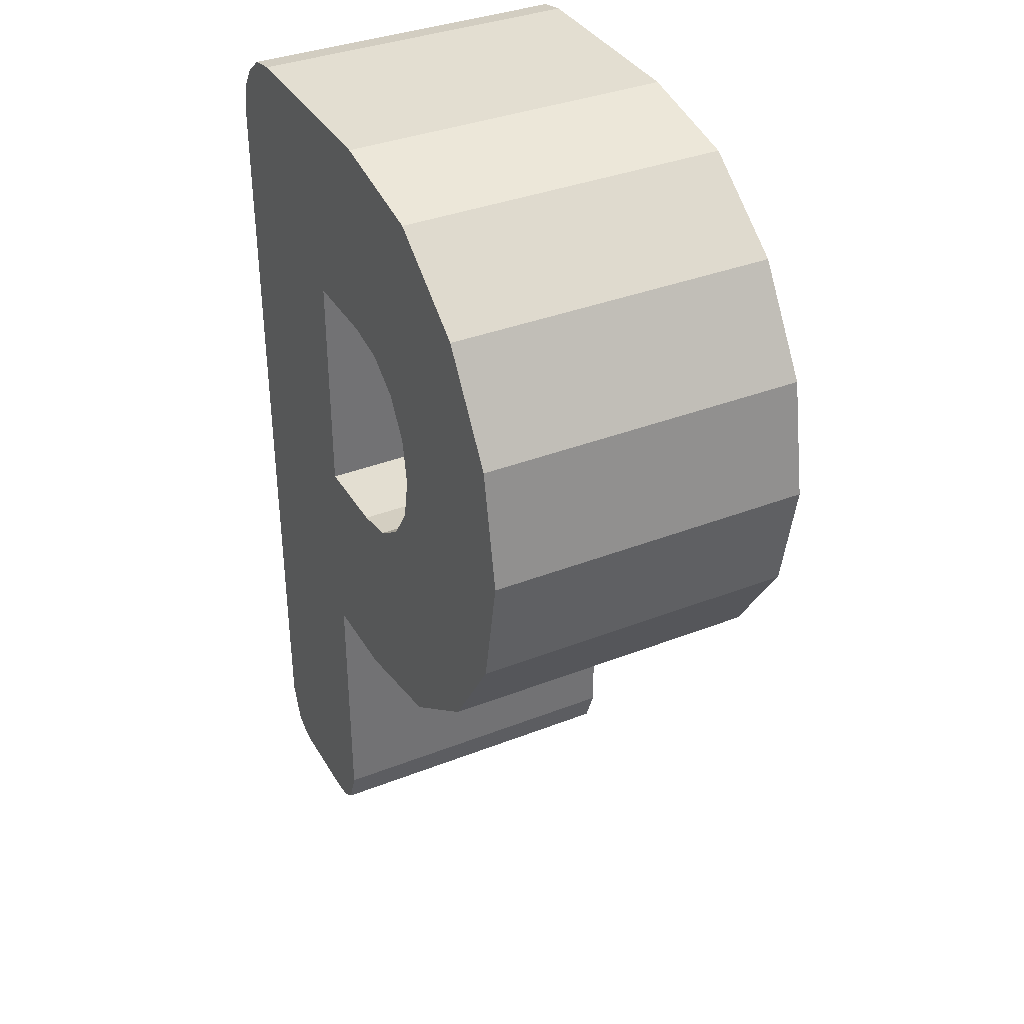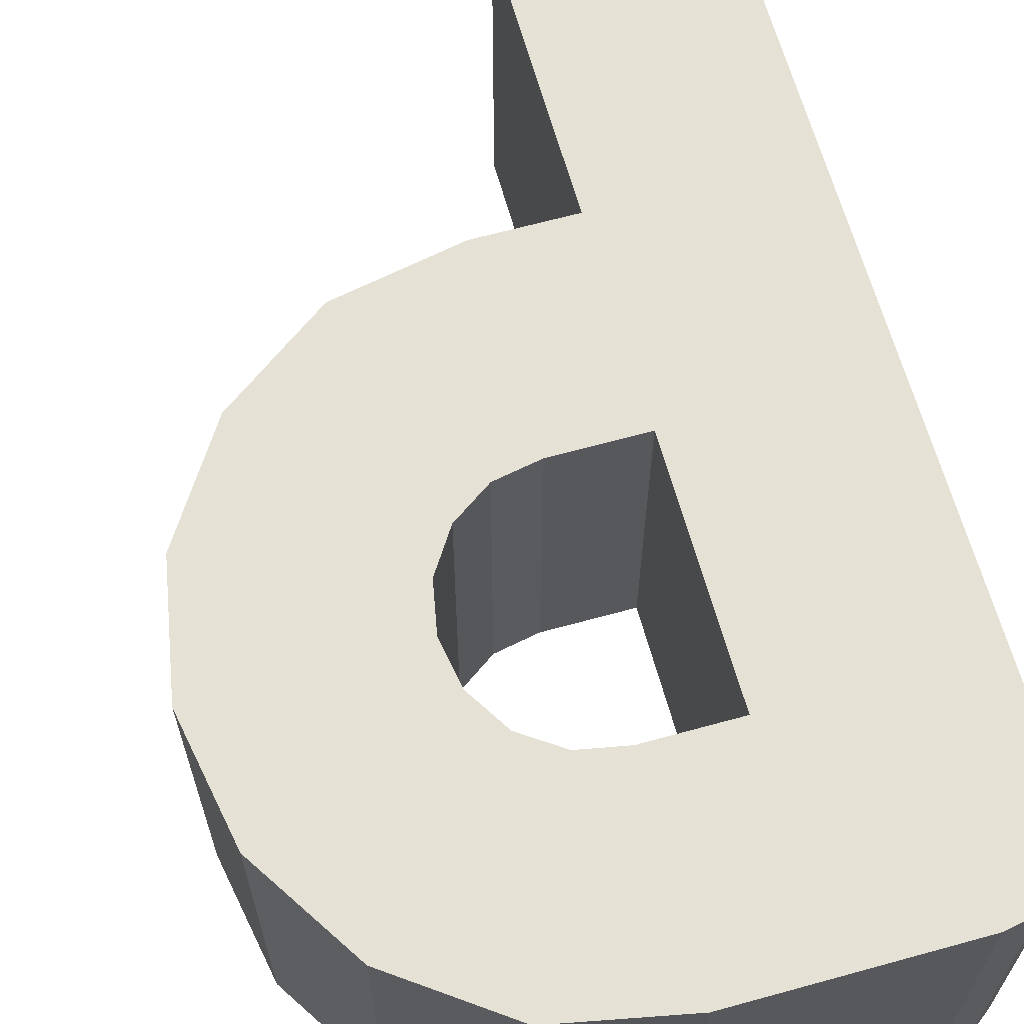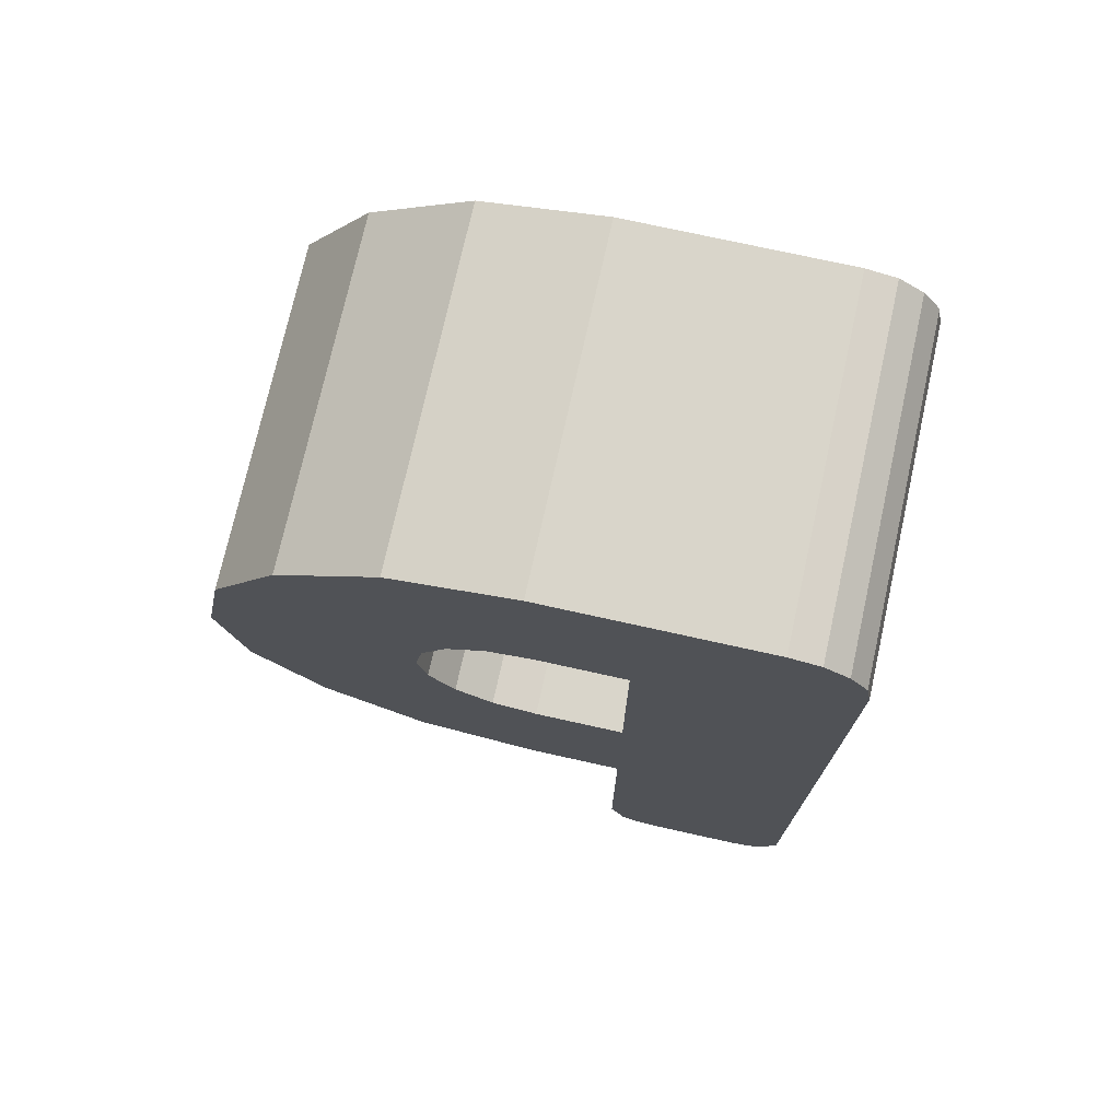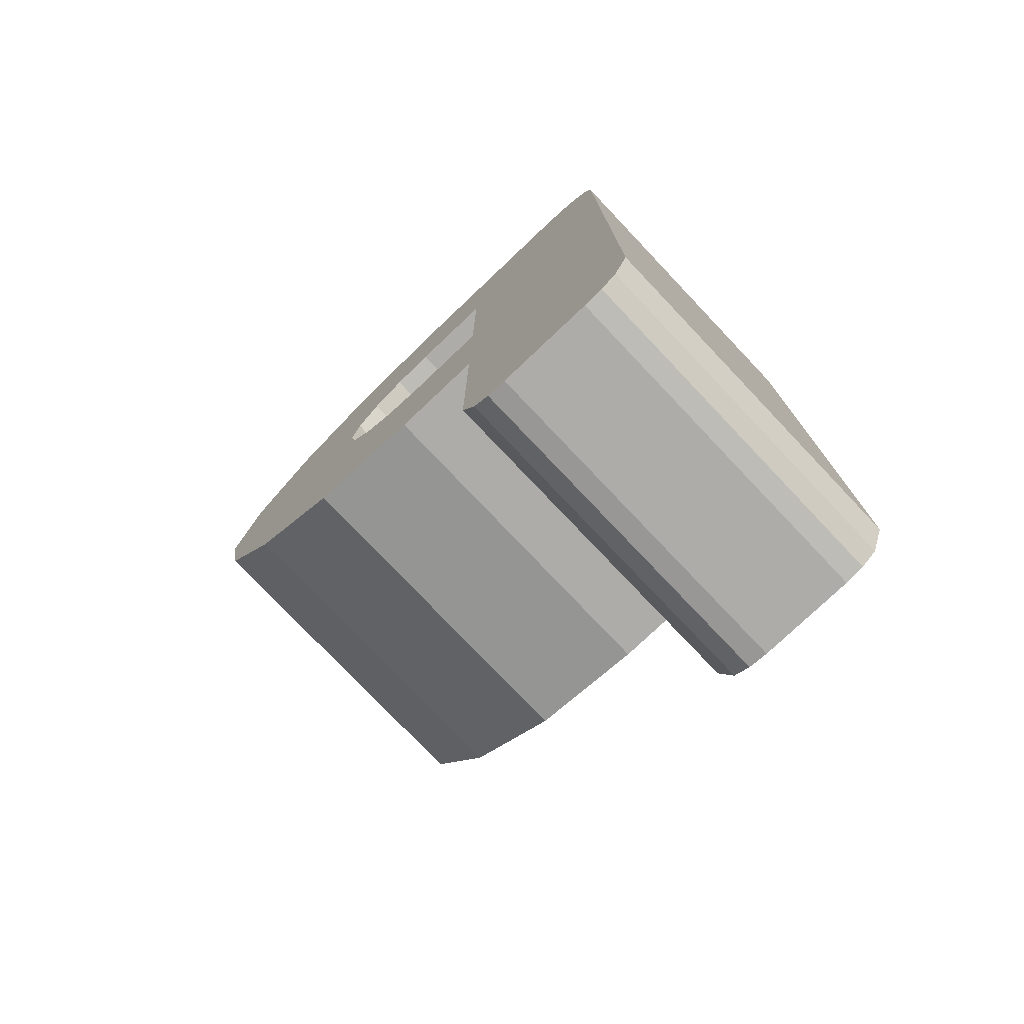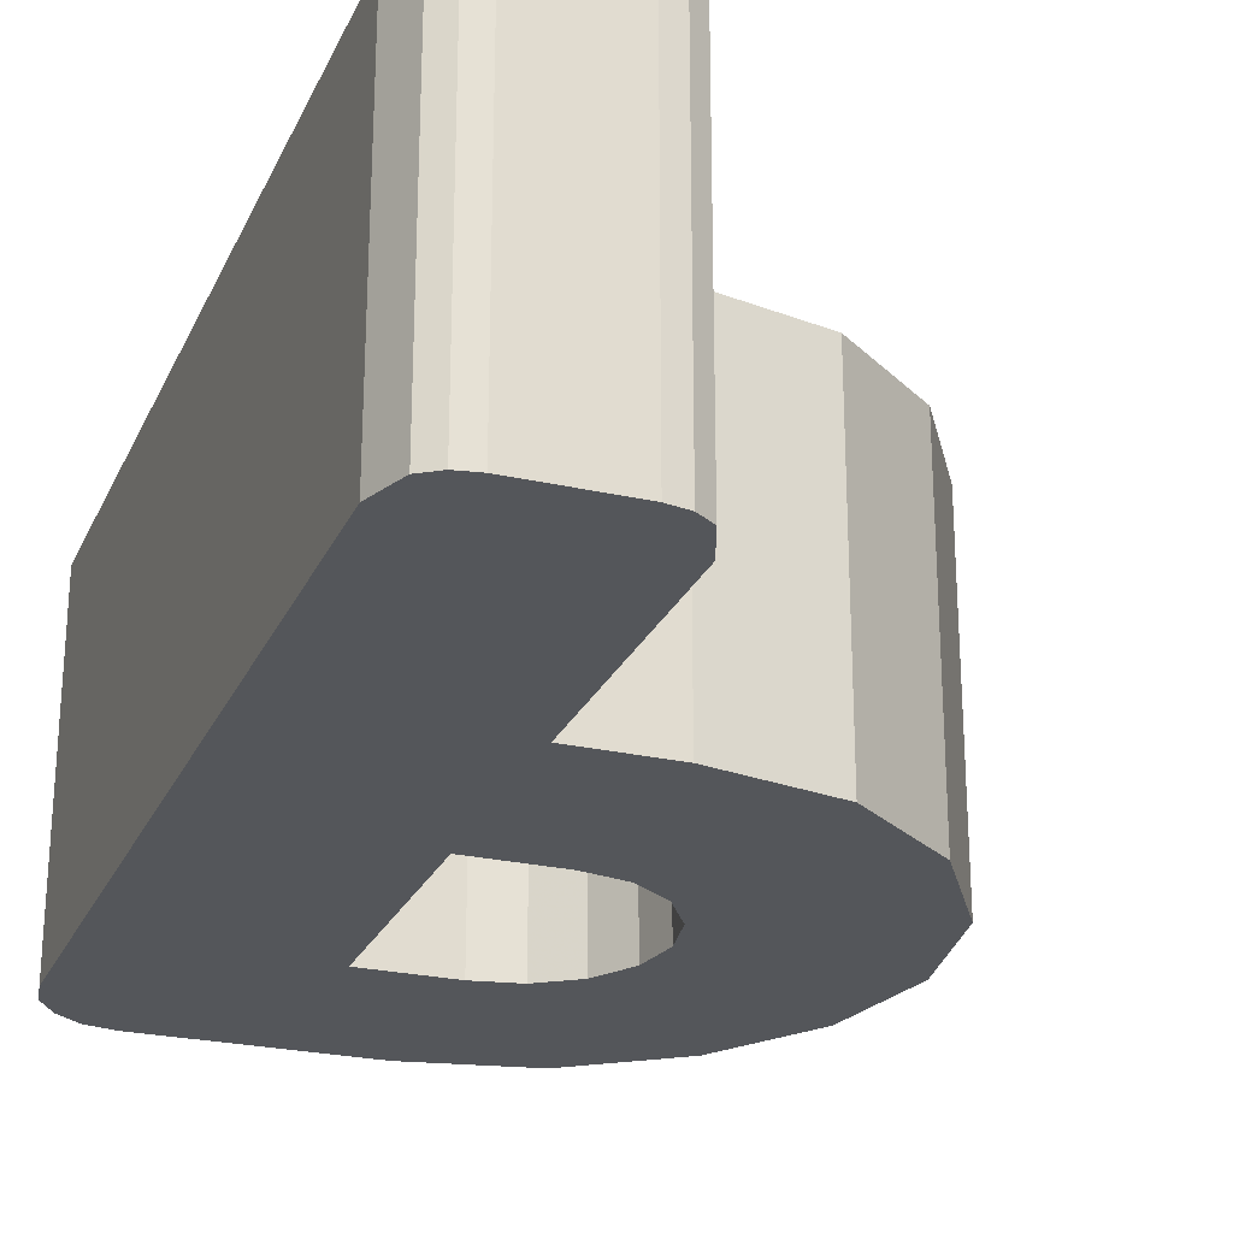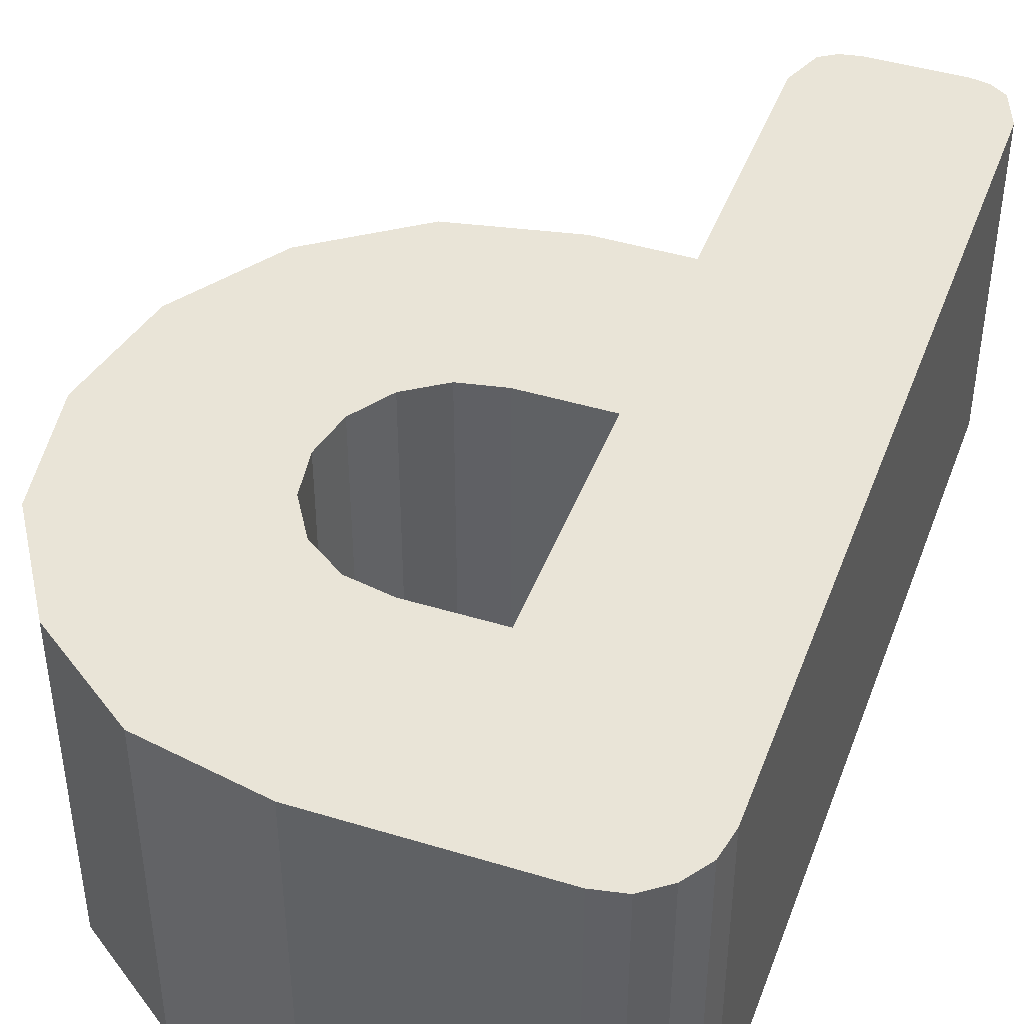
<metadata>
{"format":"obj","ext":"obj","renderer":"f3d","projection":"perspective","resolution":1024,"background":"white","views":[{"elev":36.3,"azim":63.0,"up":"+Y"},{"elev":64.9,"azim":164.5,"up":"+Z"},{"elev":74.4,"azim":-167.5,"up":"+Y"},{"elev":-76.9,"azim":-136.5,"up":"+Y"},{"elev":-25.1,"azim":-20.3,"up":"+Z"},{"elev":43.5,"azim":-160.2,"up":"+Z"}]}
</metadata>
<code>
o obj_0
v 2.02 		7.18 		0
v 0.925 		7.932 		0
v -8.78 		11.7 		10
v -8.78 		11.7 		0
v 2.746 		6.014 		0
v -8.78 		-12.5 		0
v -8.78 		-12.5 		10
v -2.94 		-4.66 		0
v 2.98 		4.66 		0
v 3.305 		13.4 		0
v -4.46 		-14.1 		0
v 6.22 		-1.82 		0
v 3.309 		-3.94 		0
v -0.22 		-4.66 		0
v 8.82 		4.74 		0
v 8.162 		8.275 		0
v 8.162 		8.275 		10
v 8.82 		4.74 		10
v 6.22 		11.3 		10
v -0.22 		14.1 		10
v -0.22 		14.1 		0
v 2.98 		4.66 		10
v -6.5 		14.1 		0
v -6.5 		14.1 		10
v 6.22 		11.3 		0
v 2.724 		3.322 		10
v 1.98 		2.18 		10
v 8.165 		1.204 		10
v 3.305 		13.4 		10
v 2.746 		6.014 		10
v 2.724 		3.322 		0
v 0.905 		1.432 		10
v -2.94 		8.18 		10
v -0.38 		8.18 		10
v 1.98 		2.18 		0
v -0.38 		1.18 		10
v 0.905 		1.432 		0
v 0.925 		7.932 		10
v -4.46 		-14.1 		10
v -7.26 		-14.1 		10
v -3.875 		-13.99 		0
v -2.94 		1.18 		10
v -7.26 		-14.1 		0
v -3.875 		-13.99 		10
v -7.383 		13.93 		0
v -7.383 		13.93 		10
v 2.02 		7.18 		10
v -3.38 		-13.66 		10
v -3.38 		-13.66 		0
v 3.309 		-3.94 		10
v 6.22 		-1.82 		10
v 8.165 		1.204 		0
v -2.94 		-4.66 		10
v -2.94 		8.18 		0
v -0.38 		8.18 		0
v -0.38 		1.18 		0
v -0.22 		-4.66 		10
v -8.1 		13.38 		10
v -8.614 		12.61 		10
v -8.1 		13.38 		0
v -2.94 		1.18 		0
v -8.614 		12.61 		0
v -2.94 		-12.5 		10
v -8.34 		-13.66 		10
v -7.845 		-13.99 		10
v -2.94 		-12.5 		0
v -8.34 		-13.66 		0
v -7.845 		-13.99 		0
g group_0_11246912
f 1 2 10
f 67 6 8
f 3 4 7
f 6 7 4
f 10 25 1
f 25 16 1
f 14 8 56
f 61 56 8
f 8 6 61
f 4 61 6
f 15 16 17
f 15 17 18
f 20 21 23
f 20 23 24
f 16 25 19
f 16 19 17
f 30 5 9
f 30 9 22
f 29 47 19
f 26 28 22
f 27 51 26
f 30 22 18
f 18 17 30
f 19 47 17
f 31 35 27
f 31 27 26
f 57 50 32
f 27 35 37
f 27 37 32
f 20 29 21
f 22 9 31
f 22 31 26
f 11 39 40
f 11 40 43
f 41 44 39
f 41 39 11
f 7 53 42
f 36 42 53
f 23 45 46
f 23 46 24
f 47 29 38
f 48 44 41
f 48 41 49
f 50 13 12
f 50 12 51
f 38 29 20
f 30 17 47
f 25 10 29
f 25 29 19
f 28 18 22
f 12 52 28
f 7 6 67
f 33 3 42
f 34 20 33
f 3 7 42
f 34 33 54
f 34 54 55
f 53 63 8
f 56 32 37
f 53 8 14
f 53 14 57
f 56 36 32
f 45 60 58
f 45 58 46
f 50 57 14
f 50 14 13
f 36 56 61
f 36 61 42
f 58 33 46
f 59 33 58
f 3 33 59
f 46 33 24
f 38 20 34
f 24 33 20
f 60 62 59
f 60 59 58
f 28 51 12
f 62 4 3
f 62 3 59
f 63 7 48
f 44 48 7
f 39 44 7
f 64 65 7
f 65 40 7
f 39 7 40
f 12 13 35
f 37 35 13
f 12 35 31
f 16 15 5
f 5 1 16
f 15 52 9
f 9 5 15
f 31 9 52
f 12 31 52
f 48 49 66
f 48 66 63
f 53 7 63
f 67 64 7
f 47 38 2
f 47 2 1
f 51 27 50
f 28 26 51
f 32 50 27
f 32 36 57
f 53 57 36
f 68 65 64
f 68 64 67
f 47 1 5
f 47 5 30
f 13 14 37
f 28 52 15
f 28 15 18
f 10 21 29
f 63 66 8
f 61 4 54
f 56 37 14
f 43 40 65
f 43 65 68
f 60 54 62
f 45 54 60
f 23 54 45
f 10 2 21
f 21 54 23
f 55 21 2
f 54 21 55
f 4 62 54
f 67 8 68
f 43 68 8
f 43 8 66
f 49 41 66
f 41 11 66
f 43 66 11
f 54 33 42
f 54 42 61
f 34 55 2
f 34 2 38

</code>
